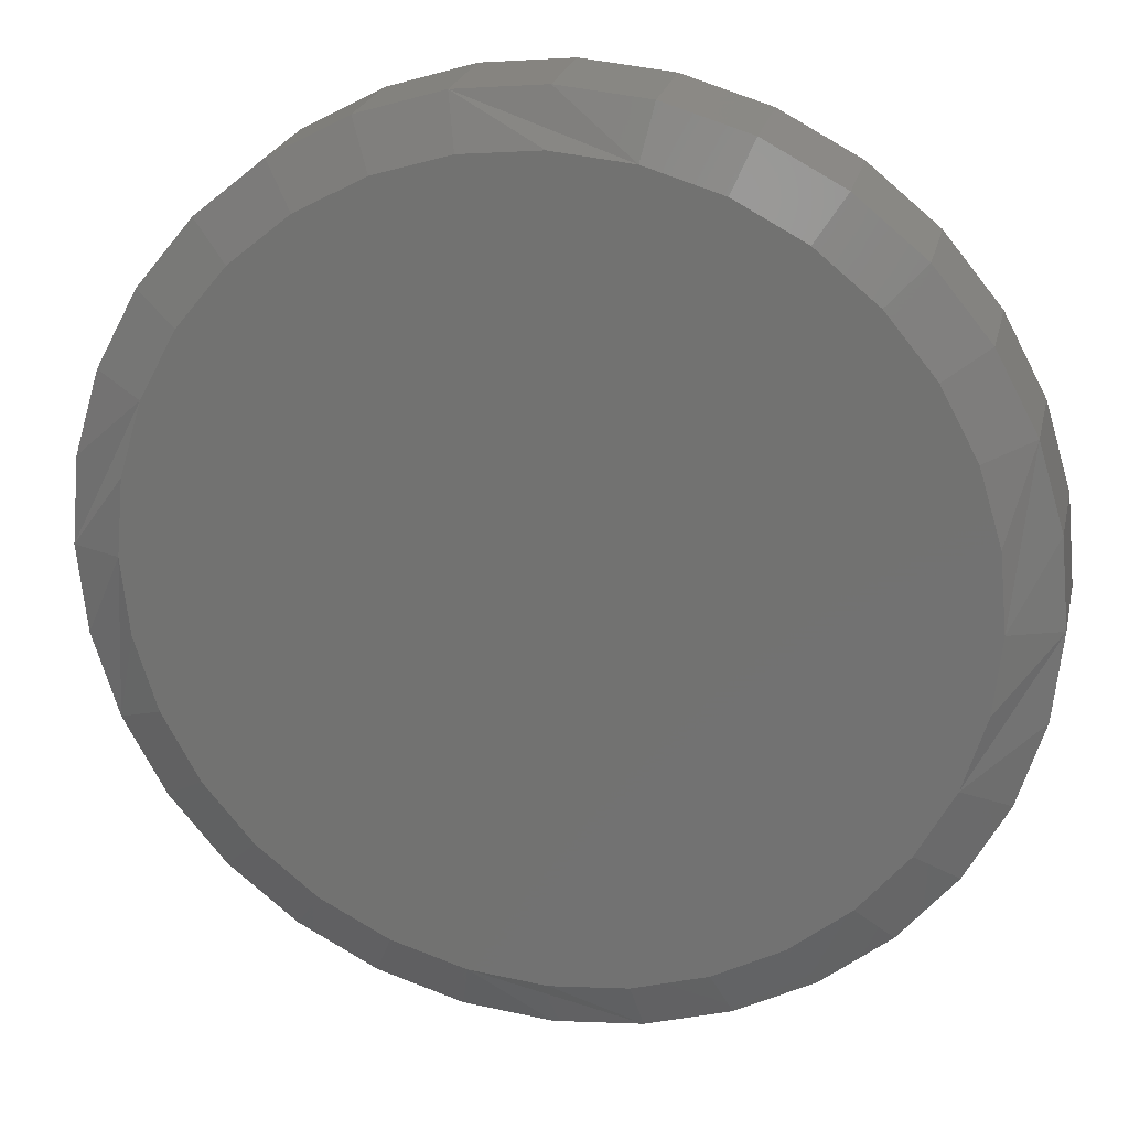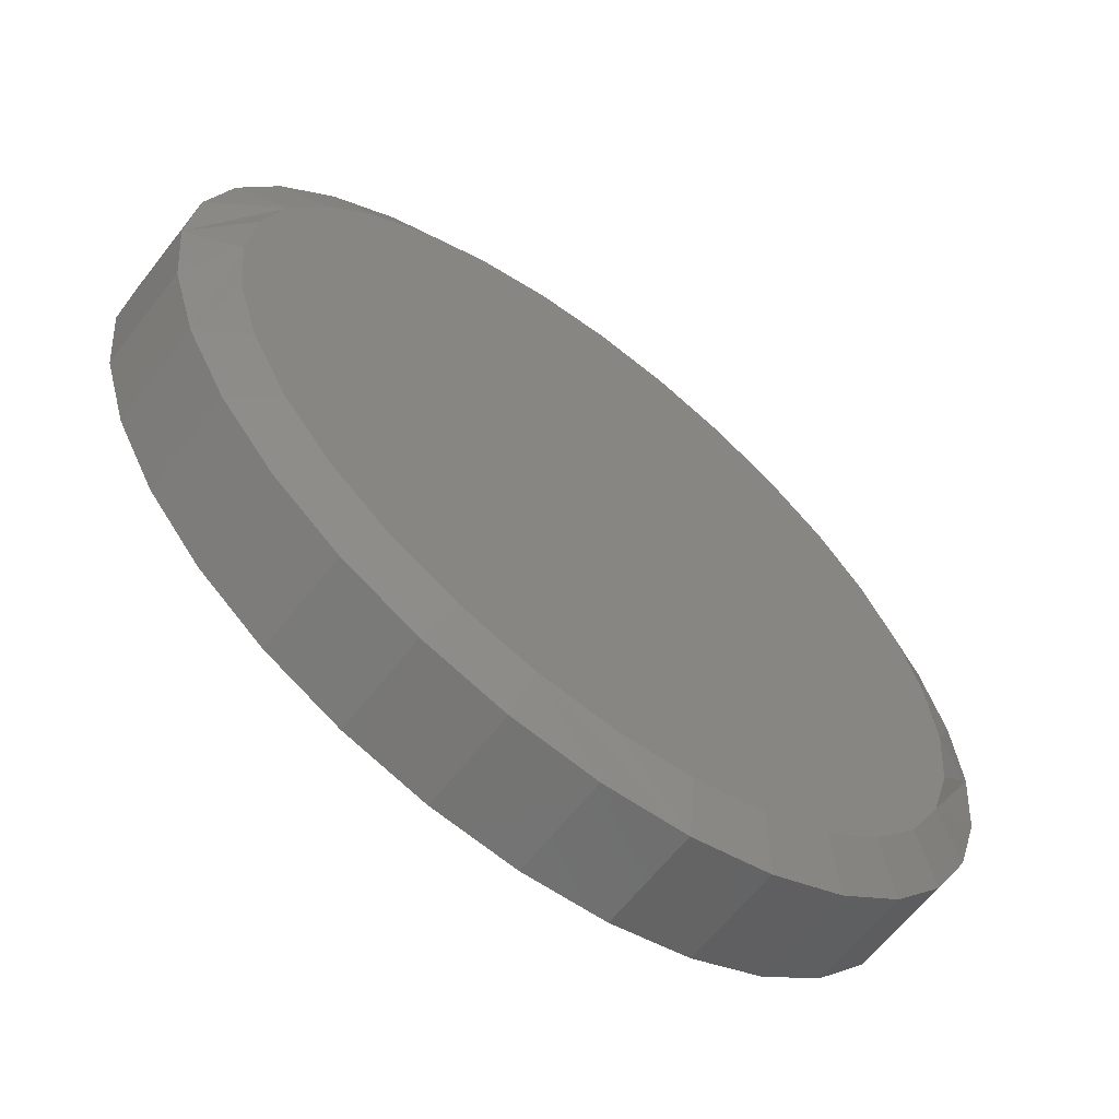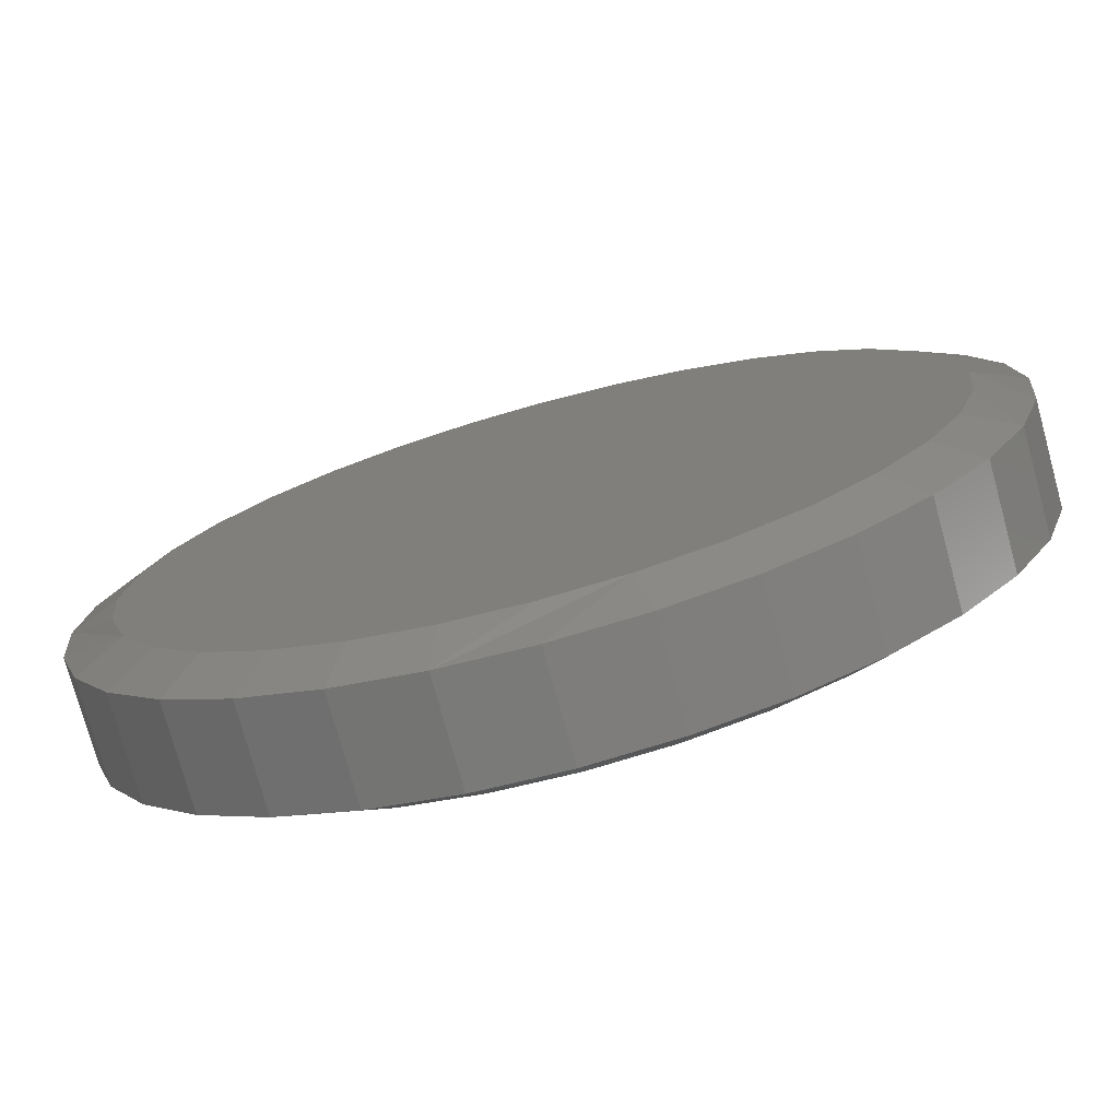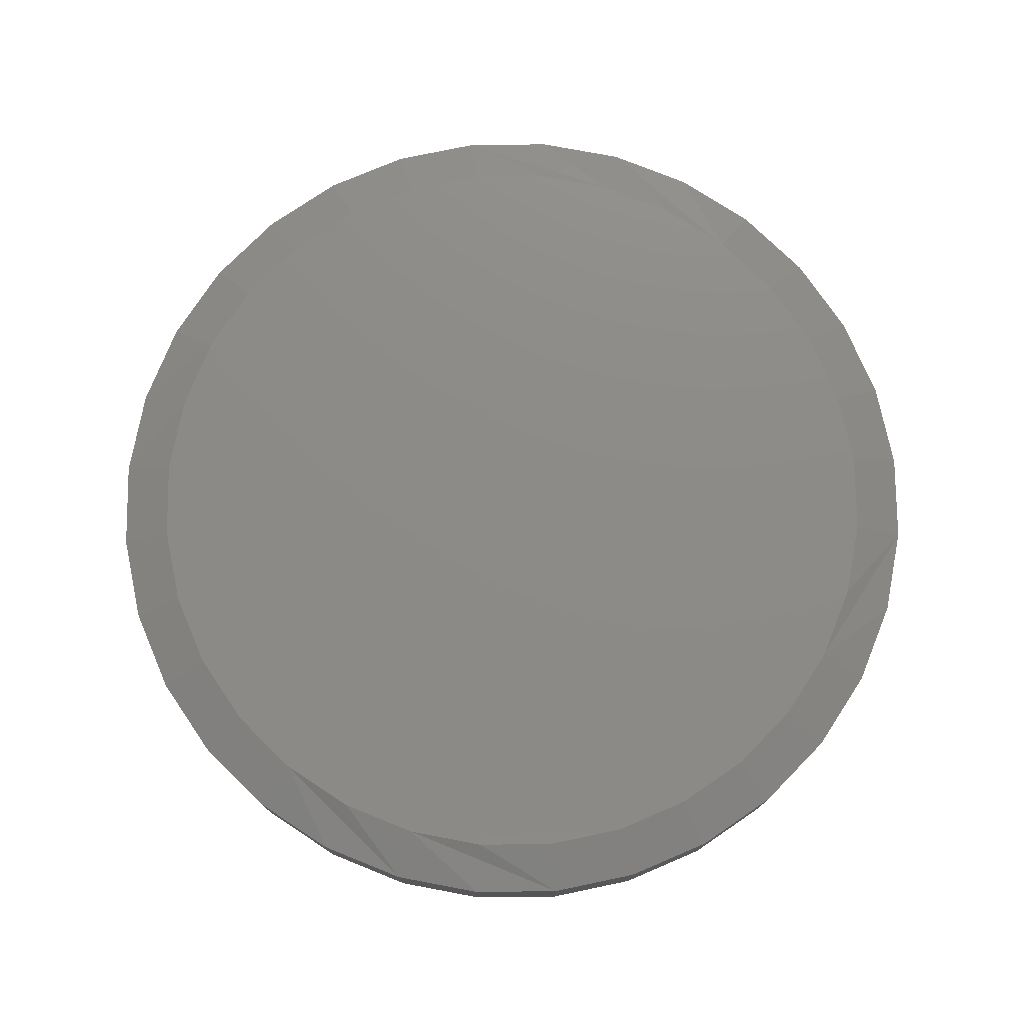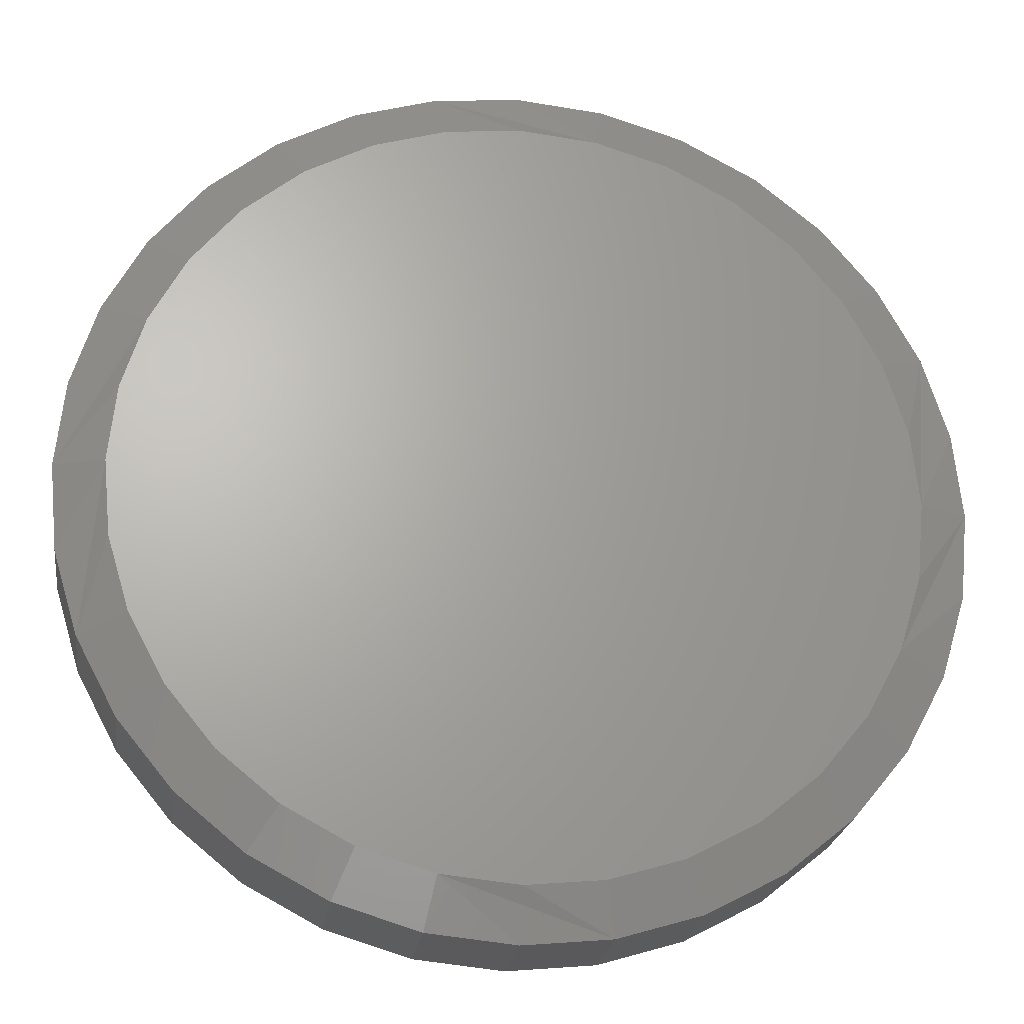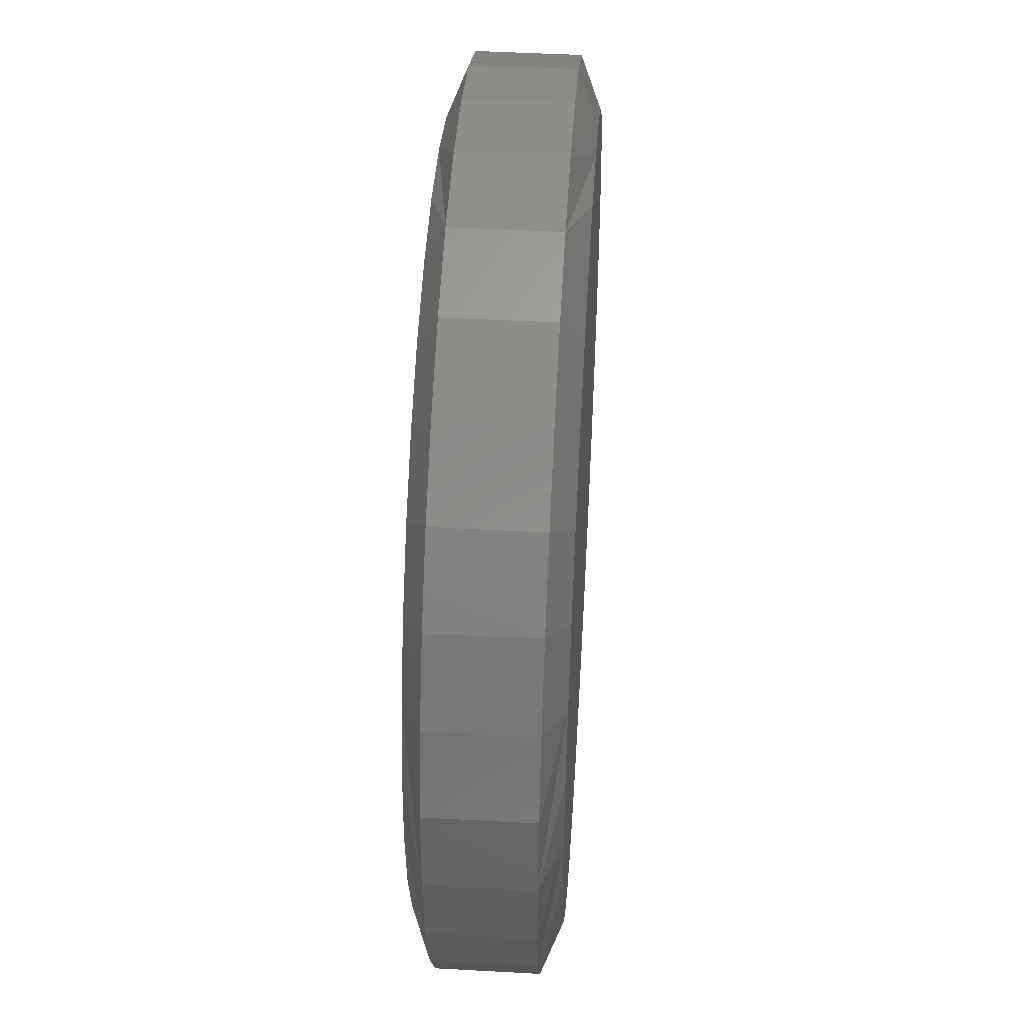
<metadata>
{"format":"stl","ext":"stl","renderer":"f3d","projection":"perspective","resolution":1024,"background":"white","views":[{"elev":23.0,"azim":12.5,"up":"+Y"},{"elev":-63.0,"azim":-37.9,"up":"+Y"},{"elev":-75.8,"azim":-164.7,"up":"+Y"},{"elev":76.1,"azim":-73.7,"up":"+Z"},{"elev":-23.7,"azim":-7.9,"up":"+Y"},{"elev":46.9,"azim":-86.4,"up":"+Y"}]}
</metadata>
<code>
# stl→obj: 128 verts, 252 faces
v 0.3553 -3.936e-16 0.01562
v 0.3553 -3.936e-16 0.09375
v 0.3486 -0.06777 0.01562
v 0.3486 -0.06777 0.09375
v 0.3288 -0.1329 0.01562
v 0.3288 -0.1329 0.09375
v 0.2967 -0.193 0.01562
v 0.2967 -0.193 0.09375
v 0.2535 -0.2456 0.01562
v 0.2535 -0.2456 0.09375
v 0.2009 -0.2888 0.01562
v 0.2009 -0.2888 0.09375
v 0.1408 -0.3209 0.01562
v 0.1408 -0.3209 0.09375
v 0.07566 -0.3407 0.01562
v 0.07566 -0.3407 0.09375
v 0.007895 -0.3474 0.01562
v 0.007895 -0.3474 0.09375
v -0.05987 -0.3407 0.01562
v -0.05987 -0.3407 0.09375
v -0.125 -0.3209 0.01562
v -0.125 -0.3209 0.09375
v -0.1851 -0.2888 0.01562
v -0.1851 -0.2888 0.09375
v -0.2377 -0.2456 0.01562
v -0.2377 -0.2456 0.09375
v -0.2809 -0.193 0.01562
v -0.2809 -0.193 0.09375
v -0.313 -0.1329 0.01562
v -0.313 -0.1329 0.09375
v -0.3328 -0.06777 0.01562
v -0.3328 -0.06777 0.09375
v -0.3395 1.968e-16 0.01562
v -0.3395 1.968e-16 0.09375
v -0.3328 0.06777 0.01562
v -0.3328 0.06777 0.09375
v -0.313 0.1329 0.01562
v -0.313 0.1329 0.09375
v -0.2809 0.193 0.01562
v -0.2809 0.193 0.09375
v -0.2377 0.2456 0.01562
v -0.2377 0.2456 0.09375
v -0.1851 0.2888 0.01562
v -0.1851 0.2888 0.09375
v -0.125 0.3209 0.01562
v -0.125 0.3209 0.09375
v -0.05987 0.3407 0.01562
v -0.05987 0.3407 0.09375
v 0.007895 0.3474 0.01562
v 0.007895 0.3474 0.09375
v 0.07566 0.3407 0.01562
v 0.07566 0.3407 0.09375
v 0.1408 0.3209 0.01562
v 0.1408 0.3209 0.09375
v 0.2009 0.2888 0.01562
v 0.2009 0.2888 0.09375
v 0.2535 0.2456 0.01562
v 0.2535 0.2456 0.09375
v 0.2967 0.193 0.01562
v 0.2967 0.193 0.09375
v 0.3288 0.1329 0.01562
v 0.3288 0.1329 0.09375
v 0.3486 0.06777 0.01562
v 0.3486 0.06777 0.09375
v -0.05225 0.3024 0.1094
v 0.06804 0.3024 0.1094
v 0.007895 0.3083 0.1094
v 0.1259 0.2848 0.1094
v -0.1101 0.2848 0.1094
v 0.1792 0.2563 0.1094
v -0.1634 0.2563 0.1094
v 0.2259 0.218 0.1094
v -0.2101 0.218 0.1094
v 0.2642 0.1713 0.1094
v -0.2485 0.1713 0.1094
v 0.2927 0.118 0.1094
v -0.2769 0.118 0.1094
v 0.3103 0.06015 0.1094
v -0.2945 0.06015 0.1094
v 0.3162 7.36e-17 0.1094
v -0.3004 4.391e-09 0.1094
v 0.3103 -0.06015 0.1094
v -0.2945 -0.06015 0.1094
v 0.2927 -0.118 0.1094
v -0.2769 -0.118 0.1094
v 0.2642 -0.1713 0.1094
v -0.2485 -0.1713 0.1094
v 0.2259 -0.218 0.1094
v -0.2101 -0.218 0.1094
v 0.1792 -0.2563 0.1094
v -0.1634 -0.2563 0.1094
v 0.1259 -0.2848 0.1094
v -0.1101 -0.2848 0.1094
v 0.06804 -0.3024 0.1094
v -0.05225 -0.3024 0.1094
v 0.007895 -0.3083 0.1094
v 0.007895 0.3083 0
v 0.06804 0.3024 0
v -0.05225 0.3024 0
v 0.007895 -0.3083 0
v -0.05225 -0.3024 0
v 0.06804 -0.3024 0
v -0.1101 -0.2848 0
v 0.1259 -0.2848 0
v -0.1634 -0.2563 0
v 0.1792 -0.2563 0
v -0.2101 -0.218 0
v 0.2259 -0.218 0
v -0.2485 -0.1713 0
v 0.2642 -0.1713 0
v -0.2769 -0.118 0
v 0.2927 -0.118 0
v -0.2945 -0.06015 0
v 0.3103 -0.06015 0
v -0.3004 4.391e-09 0
v 0.3162 7.36e-17 0
v -0.2945 0.06015 0
v 0.3103 0.06015 0
v -0.2769 0.118 0
v 0.2927 0.118 0
v -0.2485 0.1713 0
v 0.2642 0.1713 0
v -0.2101 0.218 0
v 0.2259 0.218 0
v -0.1634 0.2563 0
v 0.1792 0.2563 0
v -0.1101 0.2848 0
v 0.1259 0.2848 0
f 1 2 3
f 3 2 4
f 3 4 5
f 5 4 6
f 5 6 7
f 7 6 8
f 7 8 9
f 9 8 10
f 9 10 11
f 11 10 12
f 11 12 13
f 13 12 14
f 13 14 15
f 15 14 16
f 15 16 17
f 17 16 18
f 17 18 19
f 19 18 20
f 19 20 21
f 21 20 22
f 21 22 23
f 23 22 24
f 23 24 25
f 25 24 26
f 25 26 27
f 27 26 28
f 27 28 29
f 29 28 30
f 29 30 31
f 31 30 32
f 31 32 33
f 33 32 34
f 33 34 35
f 35 34 36
f 35 36 37
f 37 36 38
f 37 38 39
f 39 38 40
f 39 40 41
f 41 40 42
f 41 42 43
f 43 42 44
f 43 44 45
f 45 44 46
f 45 46 47
f 47 46 48
f 47 48 49
f 49 48 50
f 49 50 51
f 51 50 52
f 51 52 53
f 53 52 54
f 53 54 55
f 55 54 56
f 55 56 57
f 57 56 58
f 57 58 59
f 59 58 60
f 59 60 61
f 61 60 62
f 61 62 63
f 63 62 64
f 63 64 1
f 1 64 2
f 65 66 67
f 66 65 68
f 68 65 69
f 68 69 70
f 70 69 71
f 70 71 72
f 72 71 73
f 72 73 74
f 74 73 75
f 74 75 76
f 76 75 77
f 76 77 78
f 78 77 79
f 78 79 80
f 80 79 81
f 80 81 82
f 82 81 83
f 82 83 84
f 84 83 85
f 84 85 86
f 86 85 87
f 86 87 88
f 88 87 89
f 88 89 90
f 90 89 91
f 90 91 92
f 92 91 93
f 92 93 94
f 94 93 95
f 94 95 96
f 83 30 85
f 87 26 89
f 18 16 95
f 91 22 93
f 96 16 94
f 96 95 16
f 92 12 90
f 88 8 86
f 81 34 32
f 81 32 30
f 81 30 83
f 2 80 82
f 2 82 84
f 2 84 4
f 26 87 28
f 28 87 85
f 28 85 30
f 22 91 24
f 24 91 89
f 24 89 26
f 18 95 20
f 20 95 93
f 20 93 22
f 12 92 14
f 14 92 94
f 14 94 16
f 8 88 10
f 10 88 90
f 10 90 12
f 4 84 6
f 6 84 86
f 6 86 8
f 78 62 76
f 74 58 72
f 50 48 66
f 70 54 68
f 67 48 65
f 67 66 48
f 69 44 71
f 73 40 75
f 80 2 64
f 80 64 62
f 80 62 78
f 34 81 79
f 34 79 77
f 34 77 36
f 58 74 60
f 60 74 76
f 60 76 62
f 54 70 56
f 56 70 72
f 56 72 58
f 50 66 52
f 52 66 68
f 52 68 54
f 44 69 46
f 46 69 65
f 46 65 48
f 40 73 42
f 42 73 71
f 42 71 44
f 36 77 38
f 38 77 75
f 38 75 40
f 97 98 99
f 100 101 102
f 102 101 103
f 102 103 104
f 104 103 105
f 104 105 106
f 106 105 107
f 106 107 108
f 108 107 109
f 108 109 110
f 110 109 111
f 110 111 112
f 112 111 113
f 112 113 114
f 114 113 115
f 114 115 116
f 116 115 117
f 116 117 118
f 118 117 119
f 118 119 120
f 120 119 121
f 120 121 122
f 122 121 123
f 122 123 124
f 124 123 125
f 124 125 126
f 126 125 127
f 126 127 128
f 128 127 99
f 128 99 98
f 111 29 113
f 107 25 109
f 101 15 17
f 103 21 105
f 102 15 100
f 15 101 100
f 106 11 104
f 110 7 108
f 1 3 112
f 1 112 114
f 1 114 116
f 115 113 29
f 115 29 31
f 115 31 33
f 29 111 27
f 27 111 109
f 27 109 25
f 25 107 23
f 23 107 105
f 23 105 21
f 21 103 19
f 19 103 101
f 19 101 17
f 15 102 13
f 13 102 104
f 13 104 11
f 11 106 9
f 9 106 108
f 9 108 7
f 7 110 5
f 5 110 112
f 5 112 3
f 120 61 118
f 124 57 122
f 98 47 49
f 128 53 126
f 99 47 97
f 47 98 97
f 125 43 127
f 121 39 123
f 33 35 119
f 33 119 117
f 33 117 115
f 116 118 61
f 116 61 63
f 116 63 1
f 61 120 59
f 59 120 122
f 59 122 57
f 57 124 55
f 55 124 126
f 55 126 53
f 53 128 51
f 51 128 98
f 51 98 49
f 47 99 45
f 45 99 127
f 45 127 43
f 43 125 41
f 41 125 123
f 41 123 39
f 39 121 37
f 37 121 119
f 37 119 35

</code>
